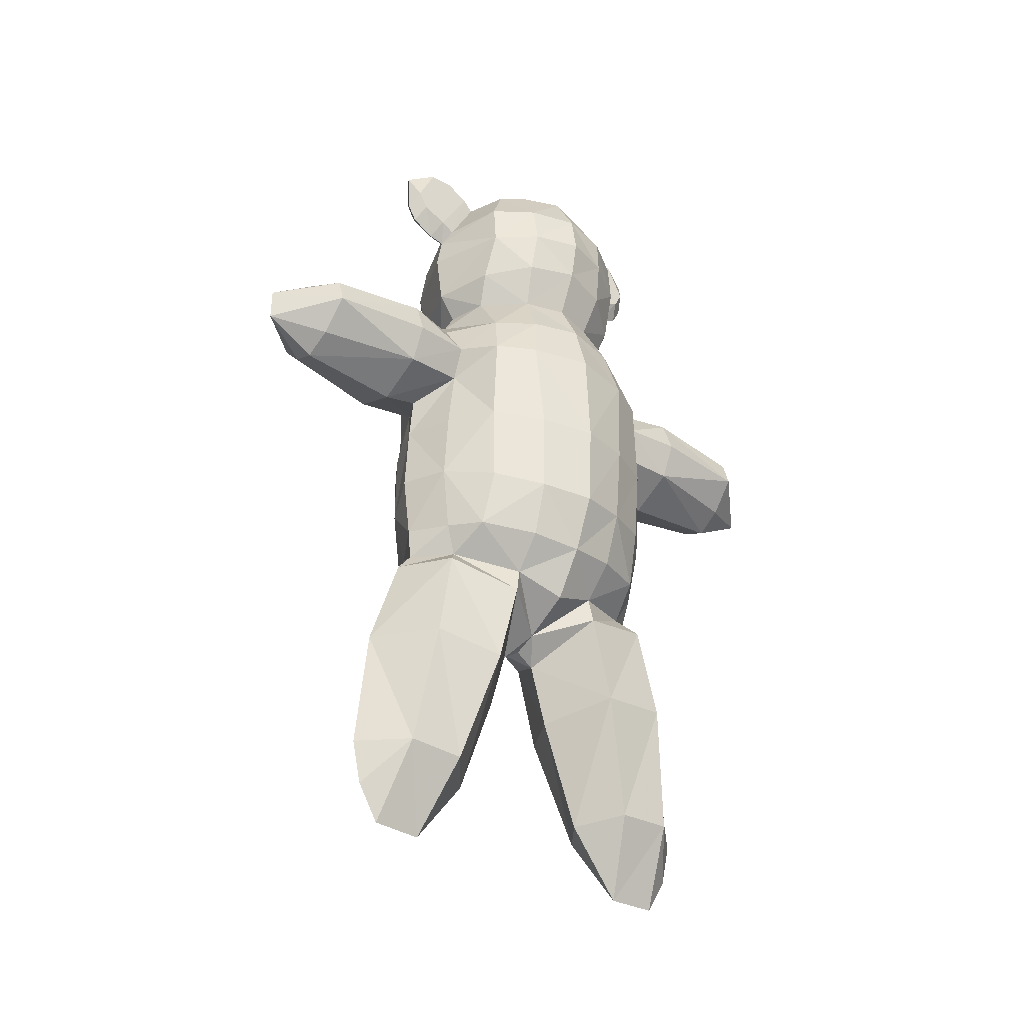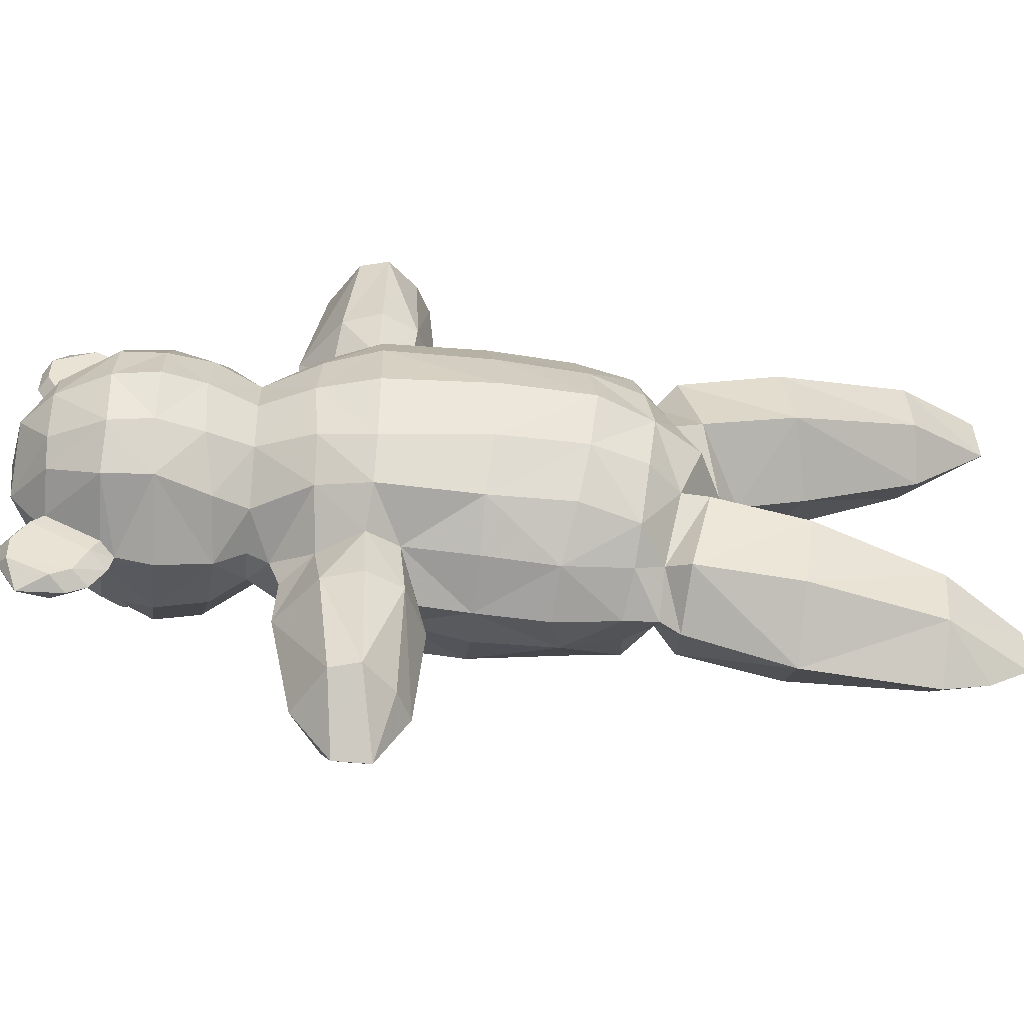
<metadata>
{"format":"obj","ext":"obj","renderer":"f3d","projection":"perspective","resolution":1024,"background":"white","views":[{"elev":-35.3,"azim":-126.9,"up":"+Y"},{"elev":-49.9,"azim":-95.8,"up":"+Z"}]}
</metadata>
<code>
v  1 0.05 0.05
v  1 -0.05 0.05
v  1 -0.05 -0.05
v  1 0.05 -0.05
v  0.5 0.5 -0.5
v  0.5 -0.5 -0.5
v  0.5 0.5 0.5
v  0.5 -0.5 0.5
v  0 0 -0
g bear
f -9 -8 -7 -6
f -5 -6 -7 -4
f -3 -9 -6 -5
f -8 -2 -4 -7
f -9 -3 -2 -8
f -1 -3 -5
f -1 -5 -4
f -1 -4 -2
f -1 -2 -3
v  1.14 3.561 0.663
v  0.8548 4.133 1.418
v  0.4718 3.627 1.32
v  -0.1637 4.063 1.766
v  -0.1637 3.634 1.498
v  -0.3515 6.381 1.256
v  -0.1637 6.509 1.185
v  -0.1637 6.928 0.7058
v  -0.1637 6.696 1.351
v  -0.3715 6.554 1.43
v  -0.1637 6.906 1.719
v  -0.3715 6.764 1.798
v  -0.1637 6.896 2.093
v  -0.3715 6.754 2.172
v  -0.1637 6.583 2.597
v  0.4718 3.627 -1.32
v  0.8548 4.133 -1.418
v  1.14 3.561 -0.6628
v  -0.1637 4.063 -1.766
v  -0.1637 3.634 -1.498
v  -0.1637 6.928 -0.7056
v  -0.1637 6.509 -1.185
v  -0.3515 6.381 -1.256
v  -0.1637 6.696 -1.351
v  -0.3715 6.554 -1.43
v  -0.1637 6.906 -1.719
v  -0.3715 6.764 -1.798
v  -0.1637 6.896 -2.093
v  -0.3715 6.754 -2.172
v  -0.1637 6.583 -2.597
v  -0.1637 7.009 0.0001
v  -0.9127 6.881 0.0001
v  -1.211 6.417 -0.6297
v  -1.453 6.416 0.0001
v  -1.696 5.604 -0.7653
v  -1.885 5.631 0.0001
v  -1.762 4.966 -0.73
v  -1.99 4.965 0.0001
v  -1.857 4.336 0.0001
v  -1.63 4.281 -0.769
v  -1.349 3.632 -0.6628
v  -1.534 3.641 0.0001
v  -1.922 2.872 0.0001
v  -1.761 2.8 -0.7867
v  -1.951 1.992 -0.9394
v  -2.176 2.001 0.0001
v  -2.258 0.3868 0.0001
v  -2.029 0.4412 -0.8363
v  -2.184 -0.953 0.0001
v  -1.955 -0.8638 -0.7878
v  -1.816 -1.793 0.0001
v  -1.671 -1.702 -0.7661
v  -1.186 -2.204 -0.7371
v  -1.336 -2.506 0.0001
v  -0.556 -2.877 0.0001
v  1.806 5.362 0.6001
v  1.757 5.271 0.5572
v  1.858 5.463 0.423
v  1.818 5.39 0.3475
v  1.801 5.644 0.3333
v  1.751 5.605 0.241
v  1.441 5.835 0.4904
v  1.54 5.838 0.5438
v  1.595 5.789 0.3002
v  1.669 5.799 0.3833
v  1.488 5.738 0.7207
v  1.545 5.557 0.8106
v  1.324 3.545 0.0001
v  2.149 4.336 0.0001
v  1.805 4.281 0.6631
v  0.9793 4.89 1.476
v  -0.1637 4.858 1.879
v  0.0286 5.584 1.686
v  -0.1637 5.38 1.786
v  -0.1637 5.436 2.051
v  0.0487 5.661 1.94
v  0.0242 6.381 1.256
v  0.0441 6.554 1.43
v  0.0441 6.764 1.798
v  0.0441 6.754 2.172
v  -0.1637 5.646 2.419
v  0.0487 5.871 2.308
v  0.0487 6.154 2.452
v  -0.1637 5.929 2.563
v  -0.1637 -1.976 -2.25
v  0.3816 -2.001 -1.743
v  -0.1637 -2.259 -2.473
v  0.6677 -2.323 -1.975
v  -0.1637 -3.803 -2.97
v  0.7626 -3.827 -2.255
v  0.5035 -5.773 -2.519
v  -0.1637 -5.738 -3.167
v  -0.1637 -6.408 -3.021
v  1.01 -2.266 -0.7371
v  0.5721 -2.736 -0.4148
v  0.891 -2.595 -0.8055
v  -0.1637 -3.216 -0.2857
v  -0.1637 -4.21 -0.5556
v  0.8852 -3.978 -1.141
v  0.5345 -5.829 -1.649
v  -0.1637 -5.926 -1.149
v  -0.1637 -7.009 -1.938
v  -0.1637 -6.978 -2.692
v  -0.1637 -2.259 2.473
v  0.3816 -2.001 1.743
v  -0.1637 -1.976 2.25
v  0.6677 -2.323 1.975
v  -0.1637 -3.803 2.97
v  0.7626 -3.827 2.255
v  0.5035 -5.773 2.52
v  -0.1637 -5.738 3.167
v  -0.1637 -6.408 3.021
v  1.12 -1.636 -1.588
v  1.409 -1.838 -0.7661
v  1.542 -1.88 0.0001
v  1.706 -1.272 -0.7878
v  1.951 -1.313 0.0001
v  1.875 0.2578 -0.8363
v  2.14 0.1314 0.0001
v  1.872 1.465 -0.9394
v  2.161 1.365 0.0001
v  1.847 2.591 0.0001
v  1.621 2.661 -0.7867
v  1.358 1.752 -1.544
v  1.046 2.779 -1.399
v  0.7878 2.058 -1.953
v  0.5305 1.578 -1.914
v  1.401 0.5169 -1.601
v  1.236 -1.016 -1.538
v  -0.1637 -3.009 0.0001
v  0.2286 -2.877 0.0001
v  1.008 -2.506 0.0001
v  -0.1637 5.38 -1.786
v  -0.1637 5.436 -2.051
v  0.0286 5.584 -1.686
v  0.0487 5.661 -1.94
v  0.0242 6.381 -1.256
v  0.0441 6.554 -1.43
v  0.0441 6.764 -1.798
v  0.0441 6.754 -2.172
v  1.604 5.317 0.7472
v  1.677 5.401 0.7606
v  1.448 5.502 0.8066
v  -0.1637 5.646 -2.419
v  0.0487 5.871 -2.308
v  0.0487 6.154 -2.452
v  -0.1637 5.929 -2.562
v  -0.1637 -3.216 0.2859
v  0.5721 -2.736 0.415
v  1.01 -2.266 0.7373
v  0.6213 1.495 -2.842
v  0.8825 2.031 -2.844
v  0.7414 1.985 -4.402
v  0.2888 1.521 -4.429
v  -0.1637 1.756 -5.27
v  -0.1637 1.296 -4.456
v  -0.1637 1.153 -2.851
v  -0.7991 3.627 1.32
v  -0.1637 3.316 1.666
v  -1.373 2.779 1.399
v  -0.6869 2.706 2
v  -1.115 2.058 1.953
v  -1.622 2.002 1.544
v  -0.8579 1.578 1.914
v  -0.9486 1.495 2.842
v  -0.1637 1.153 2.851
v  -0.1637 1.296 4.456
v  -0.6162 1.521 4.429
v  -0.1637 1.756 5.27
v  -1.069 1.985 4.402
v  -0.1637 2.284 5.267
v  -1.21 2.031 2.844
v  -0.1637 0.5571 2.36
v  -0.1637 1.277 2.297
v  -0.95 0.5154 2.08
v  -1.61 0.5169 1.601
v  -1.951 1.992 0.9396
v  -1.761 2.8 0.7868
v  -1.349 3.632 0.663
v  -2.029 0.4412 0.8365
v  -1.955 -0.8638 0.7879
v  -1.56 -0.7306 1.538
v  -1.304 -1.613 1.588
v  -1.671 -1.702 0.7662
v  -1.186 -2.204 0.7373
v  -0.7089 -2.001 1.743
v  -0.8206 -1.568 1.947
v  -0.1637 -1.474 2.296
v  -0.9024 -0.5631 2.114
v  -0.1637 -0.509 2.42
v  -1.63 4.281 0.7691
v  -1.762 4.966 0.7302
v  -1.696 5.604 0.7654
v  -1.211 6.417 0.6299
v  -1.068 4.133 1.418
v  -1.332 4.904 1.378
v  -1.271 5.616 1.374
v  -0.9606 6.391 1
v  -0.356 5.584 1.686
v  -0.376 5.698 1.914
v  -0.376 5.871 2.308
v  -0.376 6.154 2.452
v  -0.1637 1.277 -2.297
v  -0.1637 0.5571 -2.36
v  -0.8579 1.578 -1.914
v  -0.95 0.5154 -2.08
v  -1.61 0.5169 -1.601
v  -1.622 2.002 -1.544
v  -1.373 2.779 -1.399
v  -0.7991 3.627 -1.32
v  -1.56 -0.7306 -1.538
v  -1.304 -1.613 -1.588
v  -0.7089 -2.001 -1.743
v  -0.8206 -1.568 -1.947
v  -0.1637 -1.474 -2.296
v  -0.9024 -0.5631 -2.114
v  -0.1637 -0.509 -2.42
v  1.38 5.716 0.7001
v  -0.1637 -6.978 2.692
v  -0.1637 -7.009 1.939
v  0.5345 -5.829 1.649
v  -0.1637 -5.926 1.149
v  -0.1637 -4.21 0.5557
v  0.8852 -3.978 1.141
v  0.891 -2.595 0.8056
v  1.12 -1.636 1.588
v  1.409 -1.838 0.7662
v  1.706 -1.272 0.7879
v  1.875 0.2578 0.8365
v  1.872 1.465 0.9396
v  1.621 2.661 0.7868
v  1.358 1.752 1.544
v  1.046 2.779 1.399
v  0.7878 2.058 1.953
v  0.5305 1.578 1.914
v  1.401 0.5169 1.601
v  1.236 -1.016 1.538
v  1.805 4.281 -0.663
v  0.9793 4.89 -1.476
v  -0.1637 4.858 -1.879
v  0.5919 6.983 0.0001
v  1.098 6.417 -0.6297
v  1.309 6.462 0.0001
v  1.472 5.604 -0.7653
v  1.753 5.631 0.0001
v  1.95 4.966 -0.6821
v  2.258 4.965 0.0001
v  0.9441 5.616 -1.374
v  0.6306 6.391 -1.096
v  -0.1637 3.316 -1.666
v  0.6213 1.495 2.842
v  0.8825 2.031 2.844
v  0.7414 1.985 4.402
v  0.2888 1.521 4.429
v  0.3596 2.706 -2
v  -0.1637 3.158 -2.072
v  -0.1637 3.2 -2.812
v  0.6777 2.609 -2.835
v  0.6112 2.415 -4.412
v  -0.1637 2.855 -4.484
v  -0.1637 2.284 -5.267
v  -0.6869 2.706 -2
v  -1.115 2.058 -1.953
v  -0.9486 1.495 -2.842
v  -0.6162 1.521 -4.429
v  -1.069 1.985 -4.402
v  -1.21 2.031 -2.844
v  -1.005 2.609 -2.835
v  -0.9385 2.415 -4.412
v  1.098 6.417 0.6299
v  1.472 5.604 0.7654
v  1.95 4.966 0.6823
v  0.9441 5.616 1.374
v  0.6306 6.391 1.096
v  -0.1637 3.158 2.072
v  -0.1637 3.2 2.812
v  -1.005 2.609 2.836
v  -0.9385 2.415 4.413
v  -0.1637 2.855 4.484
v  -0.995 -2.323 1.975
v  -1.09 -3.827 2.255
v  -1.212 -3.978 1.141
v  -1.218 -2.595 0.8056
v  -0.8618 -5.829 1.649
v  -0.8308 -5.773 2.52
v  -1.218 -2.595 -0.8055
v  -0.995 -2.323 -1.975
v  -1.09 -3.827 -2.255
v  -1.212 -3.978 -1.141
v  -0.8618 -5.829 -1.649
v  -0.8308 -5.773 -2.519
v  -1.068 4.133 -1.418
v  -1.332 4.904 -1.378
v  -1.271 5.616 -1.374
v  -0.9606 6.391 -0.9999
v  -0.356 5.584 -1.686
v  -0.376 5.698 -1.914
v  -0.376 5.871 -2.308
v  -0.376 6.154 -2.452
v  0.6112 2.415 4.413
v  0.6777 2.609 2.836
v  0.3596 2.706 2
v  1.573 5.952 -0.1495
v  1.464 6.002 -0.4764
v  1.354 6.018 -0.4208
v  1.39 5.859 -0.7289
v  1.267 5.848 -0.7199
v  1.471 5.601 -0.8569
v  1.363 5.542 -0.8717
v  1.659 5.379 -0.7857
v  1.586 5.279 -0.7873
v  1.844 5.323 -0.5567
v  1.805 5.213 -0.516
v  1.917 5.466 -0.3042
v  1.892 5.383 -0.2167
v  1.836 5.724 -0.1762
v  1.796 5.689 -0.0649
v  1.648 5.946 -0.2474
v  0.4933 -1.568 1.947
v  0.5768 -0.7124 2.114
v  0.6227 0.5154 2.08
v  0.4933 -1.568 -1.947
v  0.5768 -0.7124 -2.114
v  0.6227 0.5154 -2.08
g default_default1
f -324 -323 -322
f -321 -322 -323
f -322 -321 -320
f -319 -318 -317
f -318 -319 -316
f -315 -316 -319
f -316 -315 -314
f -313 -314 -315
f -314 -313 -312
f -311 -312 -313
f -312 -311 -310
f -309 -308 -307
f -308 -309 -306
f -305 -306 -309
f -304 -303 -302
f -301 -302 -303
f -302 -301 -300
f -299 -300 -301
f -300 -299 -298
f -297 -298 -299
f -298 -297 -296
f -295 -296 -297
f -294 -304 -293
f -292 -293 -304
f -293 -292 -291
f -290 -291 -292
f -291 -290 -289
f -288 -289 -290
f -289 -288 -287
f -287 -288 -286
f -285 -286 -288
f -284 -286 -285
f -286 -284 -283
f -283 -284 -282
f -281 -282 -284
f -280 -282 -281
f -282 -280 -279
f -279 -280 -278
f -277 -278 -280
f -278 -277 -276
f -275 -276 -277
f -276 -275 -274
f -273 -274 -275
f -272 -274 -273
f -274 -272 -271
f -270 -271 -272
f -269 -268 -267
f -266 -267 -268
f -267 -266 -265
f -264 -265 -266
f -263 -262 -261
f -260 -261 -262
f -261 -260 -264
f -264 -260 -265
f -262 -265 -260
f -259 -258 -262
f -269 -262 -258
f -262 -269 -265
f -267 -265 -269
f -257 -256 -324
f -255 -324 -256
f -324 -255 -323
f -254 -323 -255
f -323 -254 -321
f -321 -254 -253
f -252 -253 -254
f -253 -252 -251
f -252 -250 -251
f -250 -252 -249
f -248 -249 -252
f -249 -248 -247
f -318 -247 -248
f -316 -247 -318
f -247 -316 -246
f -314 -246 -316
f -246 -314 -245
f -312 -245 -314
f -245 -312 -310
f -249 -244 -250
f -244 -249 -243
f -247 -243 -249
f -246 -243 -247
f -243 -246 -242
f -245 -242 -246
f -310 -242 -245
f -241 -242 -310
f -242 -241 -243
f -244 -243 -241
f -240 -239 -238
f -237 -238 -239
f -238 -237 -236
f -235 -236 -237
f -234 -236 -235
f -236 -234 -233
f -232 -233 -234
f -231 -230 -229
f -228 -229 -230
f -227 -229 -228
f -229 -227 -226
f -226 -227 -225
f -224 -225 -227
f -223 -225 -224
f -225 -223 -234
f -222 -234 -223
f -234 -222 -232
f -221 -220 -219
f -220 -221 -218
f -217 -218 -221
f -218 -217 -216
f -216 -217 -215
f -214 -215 -217
f -215 -214 -213
f -235 -225 -234
f -225 -235 -226
f -237 -226 -235
f -226 -237 -229
f -239 -229 -237
f -229 -239 -231
f -212 -231 -239
f -211 -231 -212
f -231 -211 -210
f -209 -210 -211
f -210 -209 -208
f -207 -208 -209
f -208 -207 -206
f -205 -206 -207
f -206 -205 -204
f -204 -205 -203
f -203 -205 -202
f -201 -202 -205
f -202 -201 -200
f -200 -201 -199
f -199 -201 -198
f -198 -201 -197
f -205 -197 -201
f -207 -197 -205
f -209 -197 -207
f -197 -209 -196
f -196 -209 -212
f -211 -212 -209
f -195 -228 -194
f -230 -194 -228
f -231 -194 -230
f -194 -231 -193
f -210 -193 -231
f -192 -191 -190
f -189 -190 -191
f -190 -189 -188
f -187 -188 -189
f -188 -187 -303
f -303 -187 -301
f -186 -301 -187
f -301 -186 -299
f -185 -299 -186
f -299 -185 -297
f -295 -297 -185
f -268 -269 -184
f -183 -184 -269
f -184 -183 -182
f -182 -183 -258
f -269 -258 -183
f -191 -181 -189
f -180 -189 -181
f -189 -180 -187
f -187 -180 -186
f -179 -186 -180
f -186 -179 -185
f -185 -179 -295
f -295 -179 -178
f -180 -178 -179
f -178 -180 -181
f -194 -177 -195
f -177 -194 -176
f -176 -194 -175
f -193 -175 -194
f -175 -193 -210
f -174 -199 -198
f -199 -174 -173
f -173 -174 -172
f -171 -172 -174
f -172 -171 -170
f -170 -171 -169
f -174 -169 -171
f -169 -174 -168
f -198 -168 -174
f -320 -167 -166
f -165 -166 -167
f -166 -165 -164
f -164 -165 -163
f -162 -163 -165
f -161 -163 -162
f -163 -161 -160
f -159 -160 -161
f -158 -160 -159
f -160 -158 -157
f -156 -157 -158
f -157 -156 -155
f -154 -155 -156
f -157 -155 -160
f -153 -160 -155
f -160 -153 -163
f -161 -152 -151
f -152 -161 -150
f -150 -161 -149
f -162 -149 -161
f -149 -162 -148
f -148 -162 -147
f -165 -147 -162
f -147 -165 -146
f -167 -146 -165
f -148 -145 -149
f -144 -149 -145
f -149 -144 -143
f -143 -144 -142
f -141 -142 -144
f -140 -142 -141
f -139 -142 -140
f -142 -139 -138
f -219 -138 -139
f -137 -138 -219
f -138 -137 -136
f -135 -136 -137
f -152 -136 -135
f -150 -136 -152
f -149 -136 -150
f -143 -136 -149
f -142 -136 -143
f -136 -142 -138
f -140 -271 -270
f -271 -140 -274
f -141 -274 -140
f -144 -274 -141
f -274 -144 -276
f -145 -276 -144
f -276 -145 -278
f -148 -278 -145
f -278 -148 -279
f -279 -148 -282
f -147 -282 -148
f -146 -282 -147
f -282 -146 -283
f -283 -146 -286
f -134 -286 -146
f -133 -286 -134
f -286 -133 -287
f -287 -133 -289
f -132 -289 -133
f -289 -132 -291
f -131 -291 -132
f -291 -131 -293
f -317 -293 -131
f -293 -317 -294
f -321 -167 -320
f -130 -167 -321
f -167 -130 -146
f -146 -130 -134
f -129 -134 -130
f -134 -129 -133
f -133 -129 -132
f -128 -132 -129
f -127 -132 -128
f -132 -127 -131
f -131 -127 -317
f -317 -127 -319
f -128 -319 -127
f -126 -319 -128
f -319 -126 -315
f -125 -315 -126
f -315 -125 -313
f -124 -313 -125
f -313 -124 -311
f -123 -311 -124
f -311 -123 -310
f -310 -123 -241
f -241 -123 -244
f -124 -244 -123
f -244 -124 -250
f -125 -250 -124
f -250 -125 -251
f -126 -251 -125
f -128 -251 -126
f -129 -251 -128
f -251 -129 -253
f -253 -129 -321
f -130 -321 -129
f -122 -121 -120
f -119 -120 -121
f -118 -120 -119
f -120 -118 -117
f -280 -117 -118
f -281 -117 -280
f -117 -281 -116
f -284 -116 -281
f -116 -284 -115
f -118 -277 -280
f -277 -118 -275
f -114 -275 -118
f -113 -275 -114
f -275 -113 -273
f -273 -113 -272
f -272 -113 -112
f -111 -112 -113
f -112 -111 -240
f -240 -111 -110
f -109 -110 -111
f -110 -109 -108
f -108 -109 -121
f -121 -109 -119
f -119 -109 -118
f -118 -109 -114
f -114 -109 -113
f -111 -113 -109
f -262 -263 -259
f -107 -259 -263
f -259 -107 -258
f -182 -258 -107
f -213 -106 -215
f -105 -215 -106
f -215 -105 -104
f -103 -104 -105
f -102 -104 -103
f -104 -102 -101
f -101 -102 -100
f -177 -100 -102
f -176 -100 -177
f -100 -176 -175
f -104 -216 -215
f -101 -216 -104
f -216 -101 -218
f -100 -218 -101
f -218 -100 -220
f -175 -220 -100
f -220 -175 -99
f -99 -175 -98
f -210 -98 -175
f -98 -210 -97
f -208 -97 -210
f -97 -208 -96
f -206 -96 -208
f -96 -206 -95
f -204 -95 -206
f -203 -95 -204
f -94 -95 -203
f -95 -94 -93
f -92 -93 -94
f -91 -93 -92
f -90 -93 -91
f -89 -93 -90
f -93 -89 -95
f -95 -89 -96
f -96 -89 -97
f -88 -97 -89
f -99 -97 -88
f -97 -99 -98
f -307 -256 -257
f -256 -307 -87
f -308 -87 -307
f -87 -308 -86
f -306 -86 -308
f -85 -86 -306
f -86 -85 -190
f -192 -190 -85
f -294 -84 -304
f -304 -84 -83
f -82 -83 -84
f -83 -82 -81
f -80 -81 -82
f -81 -80 -79
f -78 -79 -80
f -256 -79 -78
f -87 -79 -256
f -86 -79 -87
f -79 -86 -81
f -81 -86 -77
f -190 -77 -86
f -188 -77 -190
f -77 -188 -76
f -303 -76 -188
f -304 -76 -303
f -83 -76 -304
f -81 -76 -83
f -76 -81 -77
f -309 -75 -305
f -75 -309 -200
f -307 -200 -309
f -200 -307 -202
f -202 -307 -203
f -257 -203 -307
f -90 -91 -74
f -73 -74 -91
f -72 -74 -73
f -74 -72 -71
f -156 -71 -72
f -158 -71 -156
f -71 -158 -74
f -159 -74 -158
f -74 -159 -90
f -70 -200 -199
f -200 -70 -75
f -75 -70 -69
f -69 -70 -68
f -68 -70 -67
f -199 -67 -70
f -173 -67 -199
f -172 -67 -173
f -66 -67 -172
f -67 -66 -68
f -68 -66 -65
f -65 -66 -64
f -172 -64 -66
f -64 -172 -170
f -75 -115 -305
f -115 -75 -116
f -63 -116 -75
f -62 -116 -63
f -116 -62 -117
f -117 -62 -120
f -61 -120 -62
f -120 -61 -168
f -168 -61 -169
f -60 -169 -61
f -169 -60 -170
f -59 -170 -60
f -170 -59 -64
f -61 -59 -60
f -59 -61 -58
f -62 -58 -61
f -75 -69 -63
f -68 -63 -69
f -57 -63 -68
f -63 -57 -62
f -62 -57 -58
f -58 -57 -59
f -56 -59 -57
f -59 -56 -64
f -64 -56 -65
f -65 -56 -68
f -57 -68 -56
f -294 -317 -84
f -55 -84 -317
f -84 -55 -82
f -54 -82 -55
f -82 -54 -80
f -53 -80 -54
f -80 -53 -78
f -78 -53 -256
f -256 -53 -255
f -255 -53 -254
f -54 -254 -53
f -52 -254 -54
f -254 -52 -252
f -252 -52 -248
f -51 -248 -52
f -248 -51 -318
f -318 -51 -317
f -317 -51 -55
f -55 -51 -54
f -52 -54 -51
f -320 -166 -322
f -92 -322 -166
f -322 -92 -324
f -94 -324 -92
f -203 -324 -94
f -324 -203 -257
f -164 -50 -166
f -50 -164 -49
f -49 -164 -48
f -163 -48 -164
f -153 -48 -163
f -155 -48 -153
f -48 -155 -47
f -154 -47 -155
f -46 -47 -154
f -49 -47 -46
f -47 -49 -48
f -45 -217 -221
f -217 -45 -44
f -44 -45 -43
f -42 -43 -45
f -177 -43 -42
f -102 -43 -177
f -103 -43 -102
f -43 -103 -41
f -105 -41 -103
f -41 -105 -40
f -106 -40 -105
f -213 -40 -106
f -214 -40 -213
f -217 -40 -214
f -44 -40 -217
f -40 -44 -41
f -43 -41 -44
f -195 -177 -270
f -42 -270 -177
f -270 -42 -140
f -140 -42 -139
f -45 -139 -42
f -221 -139 -45
f -139 -221 -219
f -270 -228 -195
f -228 -270 -39
f -272 -39 -270
f -112 -39 -272
f -39 -112 -38
f -38 -112 -238
f -240 -238 -112
f -238 -236 -38
f -37 -38 -236
f -36 -38 -37
f -38 -36 -39
f -39 -36 -228
f -228 -36 -227
f -227 -36 -224
f -35 -224 -36
f -224 -35 -223
f -34 -223 -35
f -223 -34 -222
f -222 -34 -232
f -232 -34 -233
f -233 -34 -236
f -236 -34 -37
f -35 -37 -34
f -37 -35 -36
f -115 -306 -305
f -306 -115 -33
f -284 -33 -115
f -285 -33 -284
f -33 -285 -32
f -288 -32 -285
f -290 -32 -288
f -32 -290 -31
f -31 -290 -30
f -292 -30 -290
f -304 -30 -292
f -302 -30 -304
f -30 -302 -31
f -31 -302 -29
f -300 -29 -302
f -29 -300 -28
f -298 -28 -300
f -28 -298 -27
f -296 -27 -298
f -27 -296 -26
f -295 -26 -296
f -178 -26 -295
f -181 -26 -178
f -26 -181 -27
f -191 -27 -181
f -27 -191 -28
f -192 -28 -191
f -28 -192 -29
f -29 -192 -31
f -31 -192 -32
f -85 -32 -192
f -306 -32 -85
f -32 -306 -33
f -72 -154 -156
f -25 -154 -72
f -154 -25 -46
f -46 -25 -49
f -49 -25 -24
f -72 -24 -25
f -73 -24 -72
f -91 -24 -73
f -23 -24 -91
f -24 -23 -49
f -49 -23 -50
f -50 -23 -166
f -166 -23 -92
f -91 -92 -23
f -22 -21 -20
f -19 -20 -21
f -20 -19 -18
f -17 -18 -19
f -18 -17 -16
f -15 -16 -17
f -16 -15 -14
f -13 -14 -15
f -14 -13 -12
f -11 -12 -13
f -12 -11 -10
f -9 -10 -11
f -10 -9 -8
f -7 -8 -9
f -8 -7 -22
f -22 -7 -21
f -9 -21 -7
f -21 -9 -13
f -11 -13 -9
f -19 -21 -17
f -13 -17 -21
f -17 -13 -15
f -6 -219 -220
f -219 -6 -137
f -5 -137 -6
f -137 -5 -135
f -135 -5 -152
f -4 -152 -5
f -152 -4 -90
f -90 -4 -89
f -5 -89 -4
f -89 -5 -88
f -88 -5 -99
f -6 -99 -5
f -99 -6 -220
f -110 -3 -240
f -3 -110 -2
f -108 -2 -110
f -121 -2 -108
f -2 -121 -1
f -198 -1 -121
f -197 -1 -198
f -1 -197 -2
f -196 -2 -197
f -212 -2 -196
f -2 -212 -3
f -239 -3 -212
f -3 -239 -240
f -152 -90 -151
f -159 -151 -90
f -159 -161 -151
f -121 -122 -198
f -168 -198 -122
f -168 -122 -120

</code>
